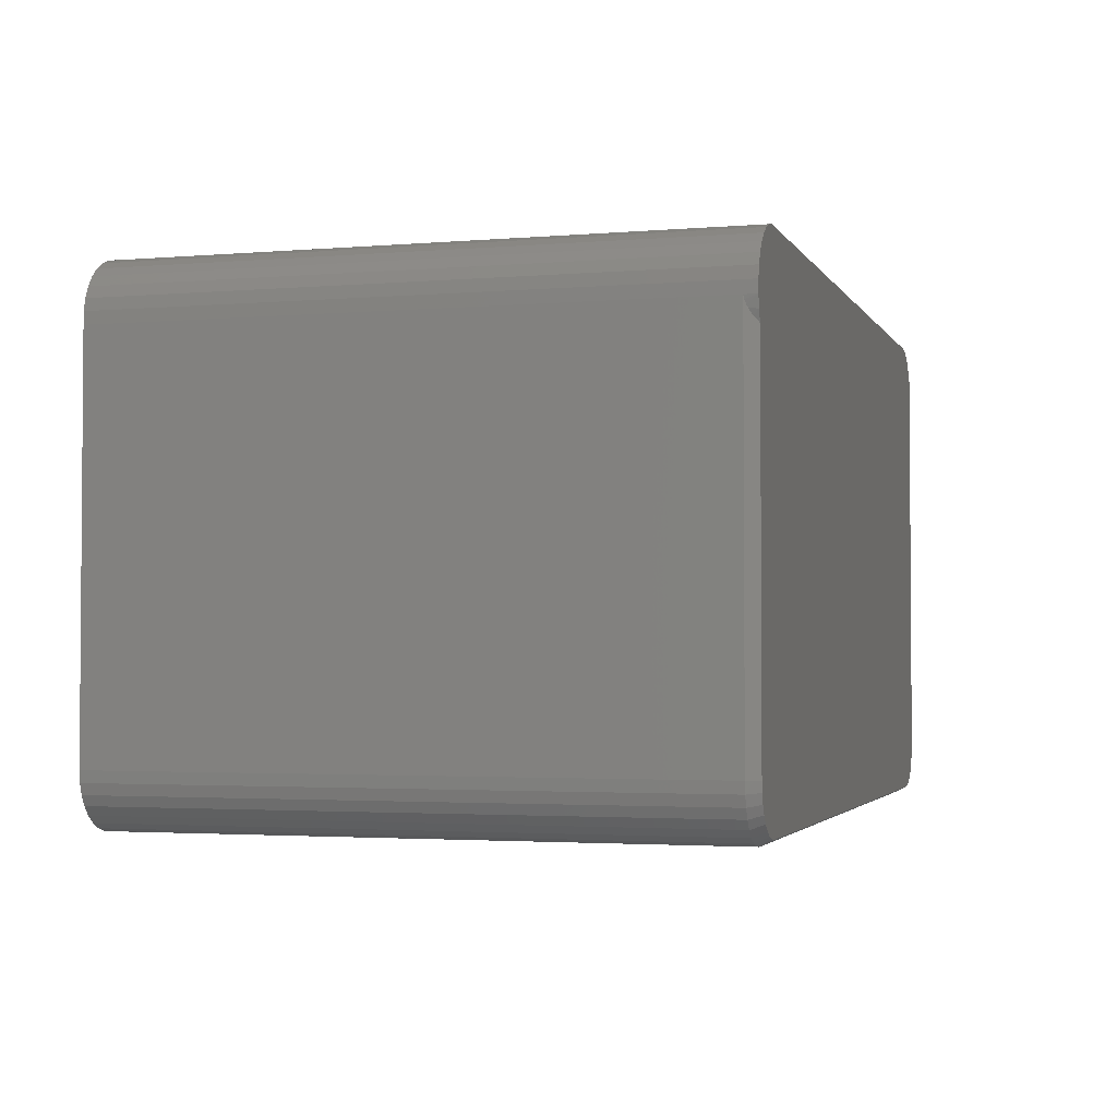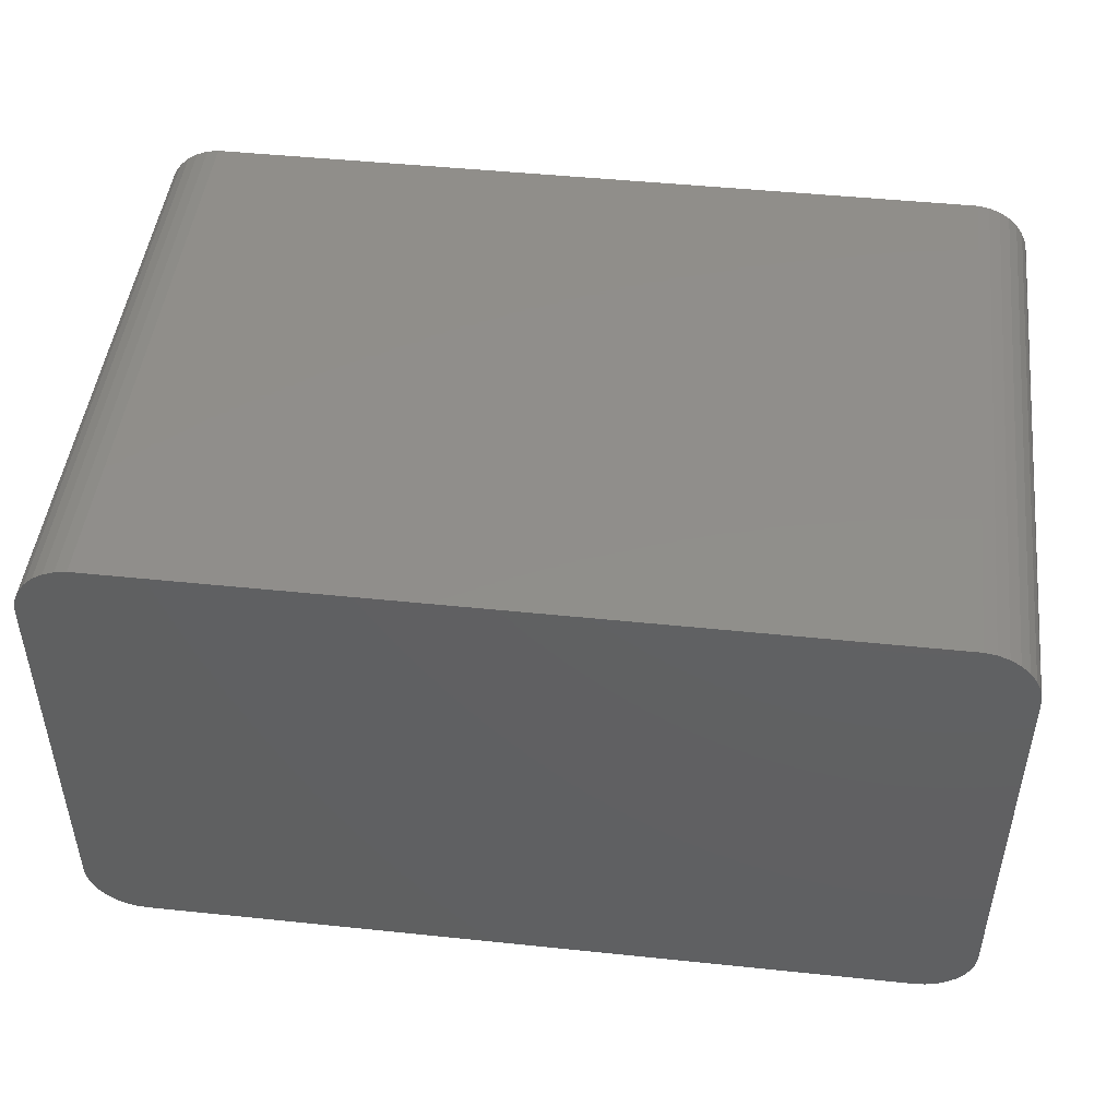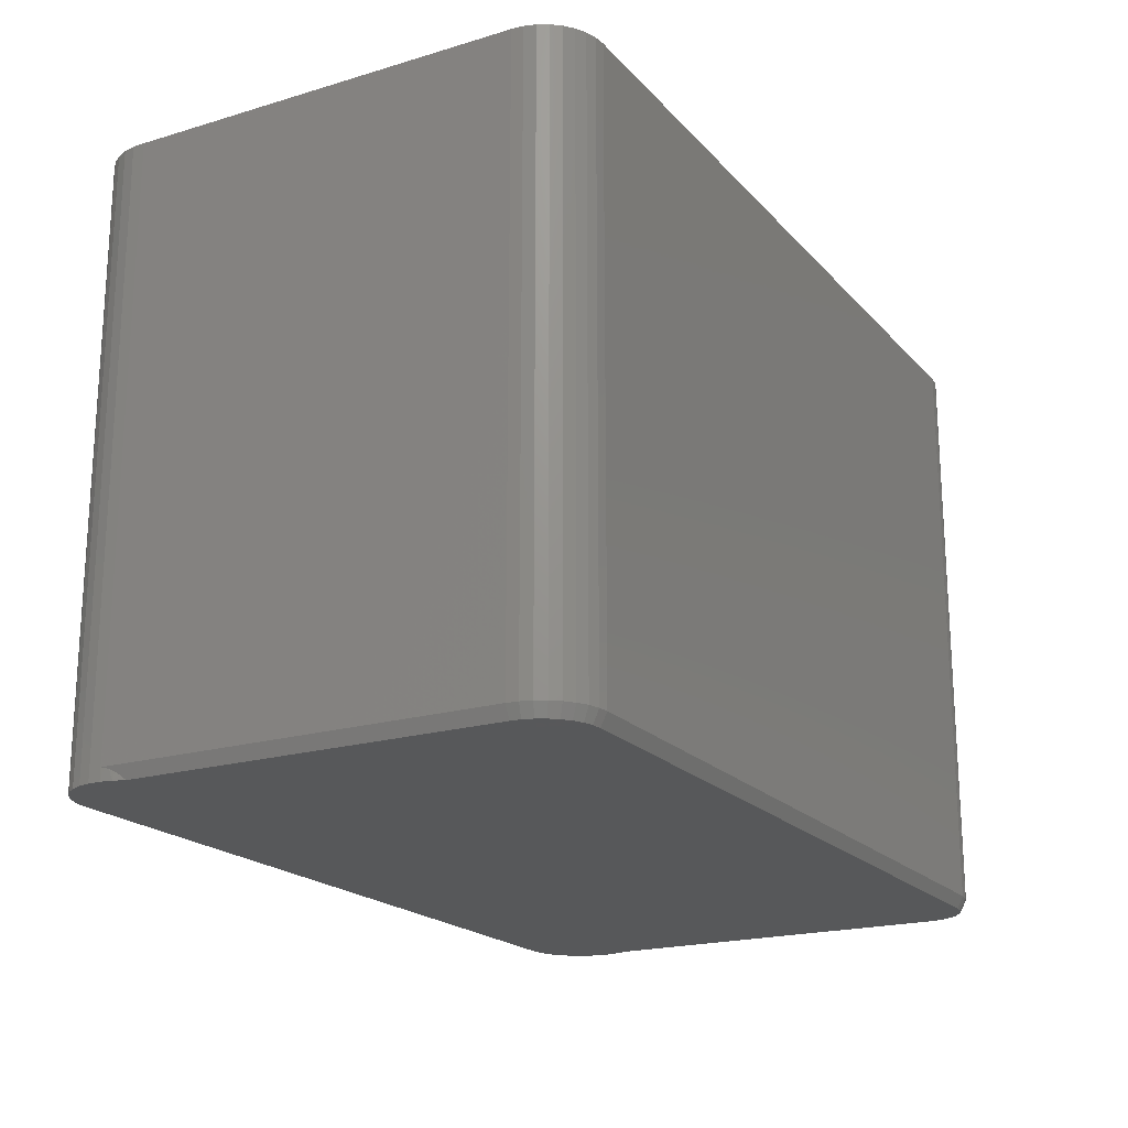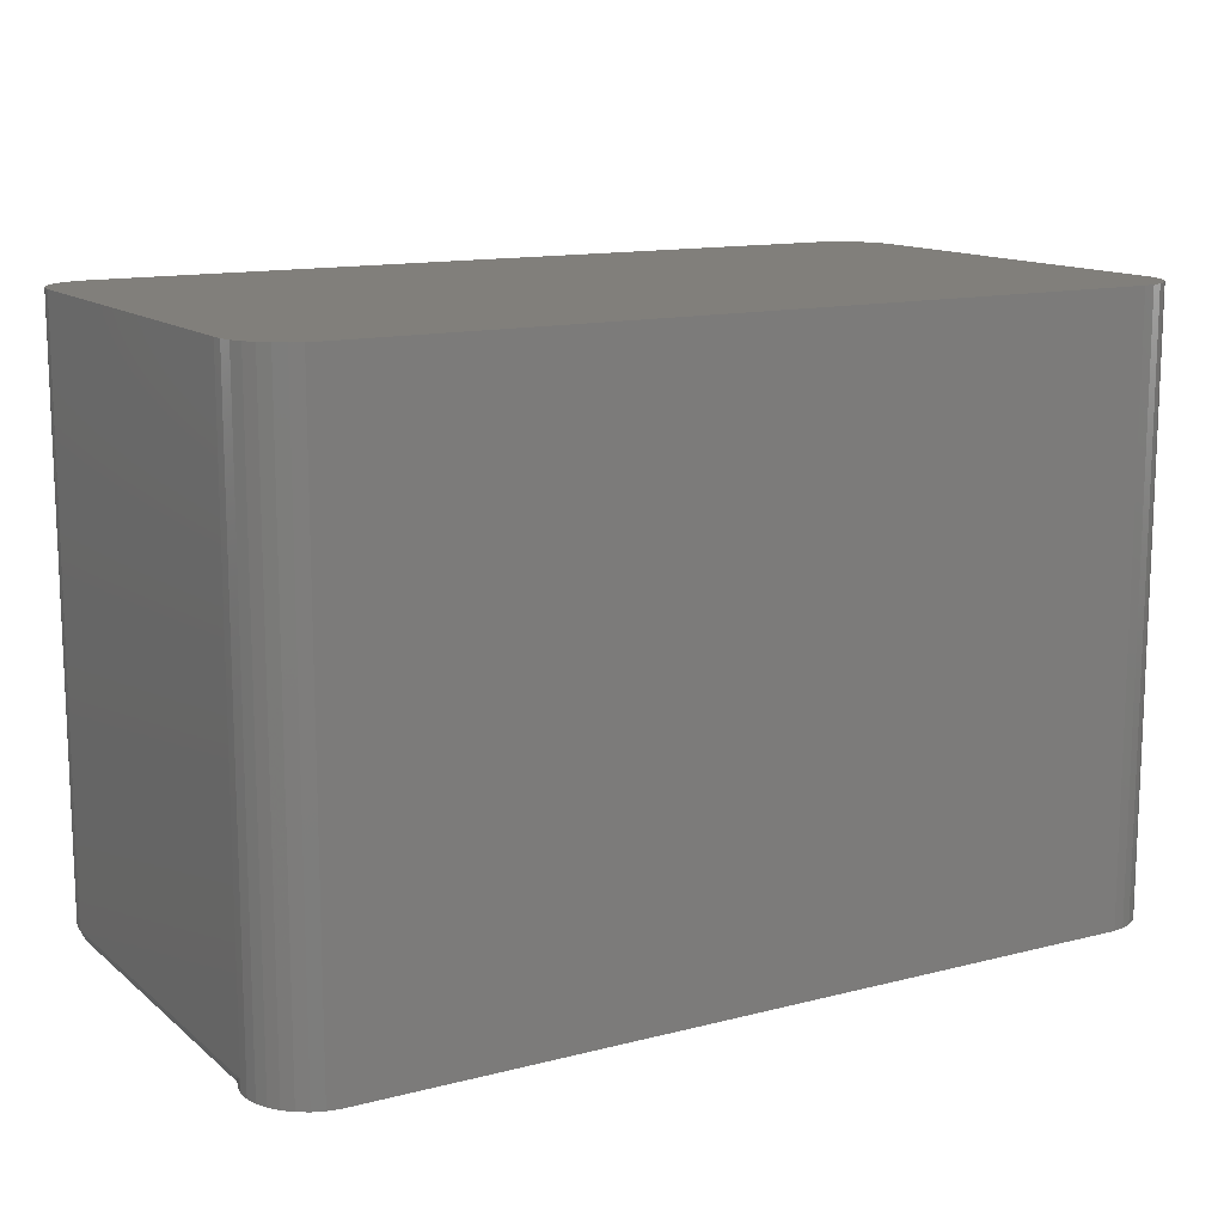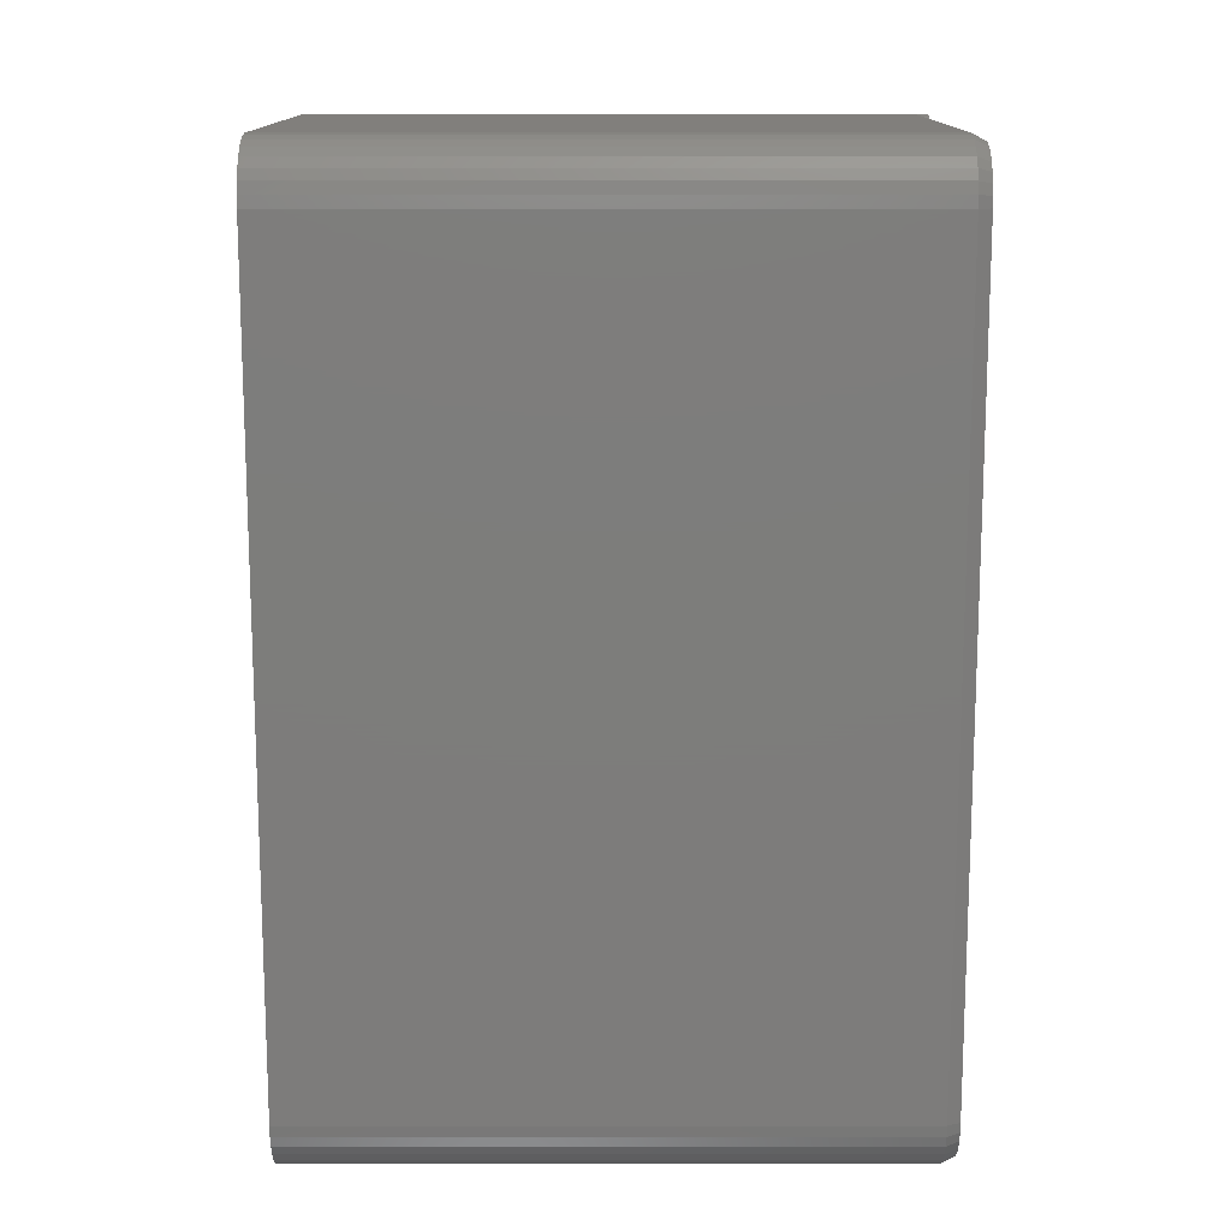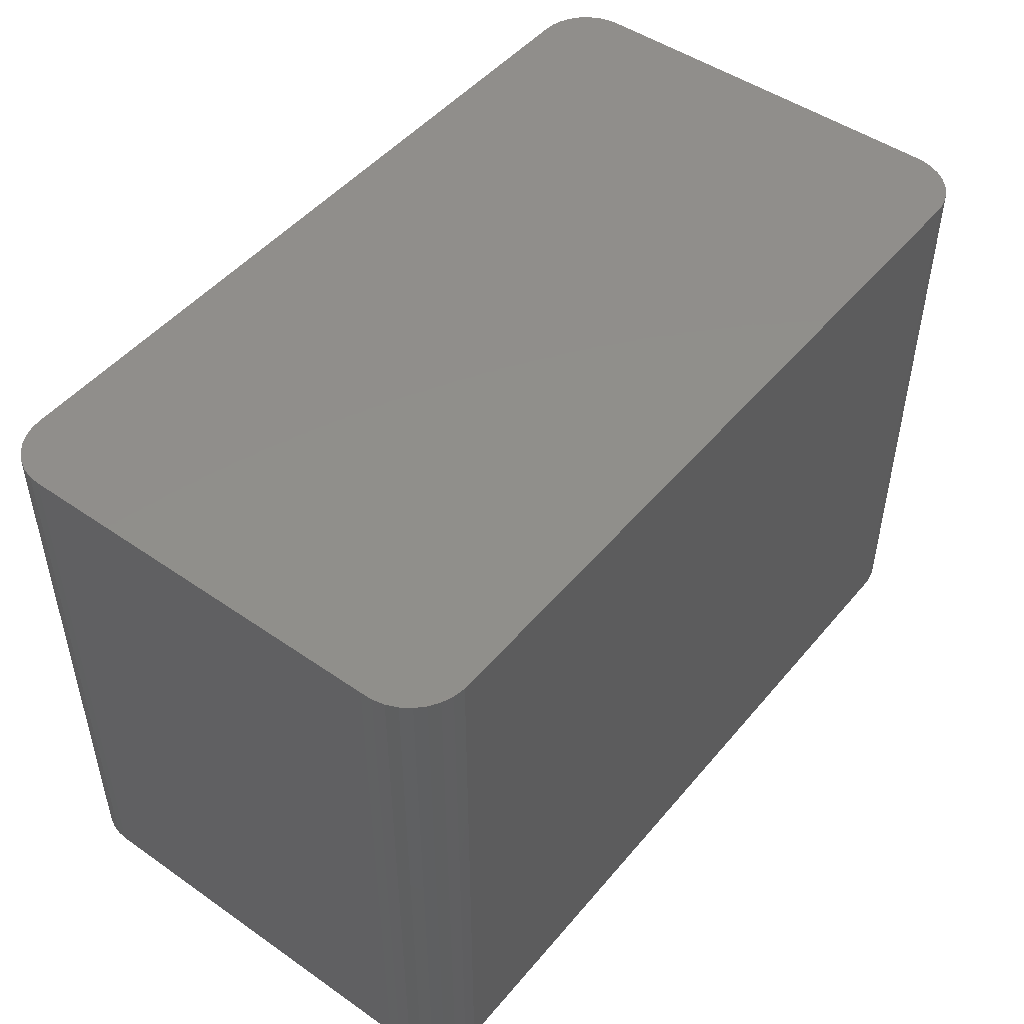
<metadata>
{"format":"stl","ext":"stl","renderer":"f3d","projection":"perspective","resolution":1024,"background":"white","views":[{"elev":-2.5,"azim":106.5,"up":"+Y"},{"elev":47.2,"azim":6.7,"up":"+Y"},{"elev":-19.8,"azim":-61.0,"up":"+Z"},{"elev":13.2,"azim":149.8,"up":"+Z"},{"elev":-76.4,"azim":90.0,"up":"+Y"},{"elev":48.2,"azim":127.9,"up":"+Z"}]}
</metadata>
<code>
# stl→obj: 106 verts, 208 faces
v -0.4914 0.01488 0
v 0.005921 0.007072 0.01562
v -0.4914 0.007072 0.01562
v 0.4914 0.01488 0
v 0.4914 0.007072 0.01562
v 0.56 0.5491 0
v 0.5602 0.5501 0.01106
v 0.5578 0.5424 0.006163
v 0.5547 0.5353 0
v 0.5625 0.5637 0
v 0.5622 0.5788 0
v 0.5625 0.5637 0.01562
v 0.5619 0.5586 0.01451
v 0.5611 0.5538 0.01281
v 0.4914 0.6465 0
v 0.4914 0.6465 0.75
v 0.5064 0.6439 0
v 0.5064 0.6439 0.75
v 0.5205 0.6384 0
v 0.5205 0.6384 0.75
v 0.5332 0.6303 0
v 0.5332 0.6303 0.75
v 0.5441 0.6198 0
v 0.5441 0.6198 0.75
v 0.5528 0.6074 0
v 0.5528 0.6074 0.75
v 0.5589 0.5936 0
v 0.5589 0.5936 0.75
v 0.5622 0.5788 0.75
v 0.5625 0.5637 0.75
v -0.5547 0.5353 0
v -0.5578 0.5424 0.006163
v -0.56 0.5491 0
v -0.5594 0.5471 0.009405
v -0.5611 0.5538 0.01281
v -0.5619 0.5586 0.01451
v -0.5625 0.5637 0
v -0.5625 0.5637 0.01562
v -0.5622 0.5788 0
v -0.5625 0.5637 0.75
v -0.5622 0.5788 0.75
v -0.5589 0.5936 0
v -0.5589 0.5936 0.75
v -0.5528 0.6074 0
v -0.5528 0.6074 0.75
v -0.5441 0.6198 0
v -0.5441 0.6198 0.75
v -0.5332 0.6303 0
v -0.5332 0.6303 0.75
v -0.5205 0.6384 0
v -0.5205 0.6384 0.75
v -0.5064 0.6439 0
v -0.5064 0.6439 0.75
v -0.4914 0.6465 0
v -0.4914 0.6465 0.75
v -0.5038 0.0161 0
v 0.5038 0.0161 0
v 0.5362 0.03341 0
v -0.5362 0.03341 0
v 0.544 0.04299 0
v -0.5266 0.02554 0
v 0.5266 0.02554 0
v -0.5156 0.0197 0
v 0.5156 0.0197 0
v -0.544 0.04299 0
v -0.5499 0.05392 0
v 0.5499 0.05392 0
v -0.5535 0.06579 0
v 0.5535 0.06579 0
v -0.5547 0.07812 0
v 0.5547 0.07812 0
v -0.5625 0.07812 0.01562
v -0.5625 0.07812 0.75
v 0.5625 0.07812 0.01562
v 0.5625 0.07812 0.75
v 0.5611 0.06426 0.01562
v 0.5611 0.06426 0.75
v 0.5571 0.05093 0.01562
v 0.5571 0.05093 0.75
v 0.5505 0.03865 0.01562
v 0.5505 0.03865 0.75
v 0.5417 0.02788 0.01562
v 0.5417 0.02788 0.75
v 0.5309 0.01905 0.01562
v 0.5309 0.01905 0.75
v 0.5186 0.01248 0.01562
v 0.5186 0.01248 0.75
v 0.5053 0.008438 0.01562
v 0.5053 0.008438 0.75
v 0.4914 0.007072 0.75
v 0.005921 0.007072 0.75
v -0.4914 0.007072 0.75
v -0.5053 0.008438 0.01562
v -0.5053 0.008438 0.75
v -0.5186 0.01248 0.01562
v -0.5186 0.01248 0.75
v -0.5309 0.01905 0.01562
v -0.5309 0.01905 0.75
v -0.5417 0.02788 0.01562
v -0.5417 0.02788 0.75
v -0.5505 0.03865 0.01562
v -0.5505 0.03865 0.75
v -0.5571 0.05093 0.01562
v -0.5571 0.05093 0.75
v -0.5611 0.06426 0.01562
v -0.5611 0.06426 0.75
f 1 2 3
f 1 4 2
f 2 4 5
f 6 7 8
f 9 6 8
f 10 11 12
f 10 12 13
f 10 13 14
f 10 14 7
f 10 7 6
f 15 16 17
f 17 16 18
f 17 18 19
f 19 18 20
f 19 20 21
f 21 20 22
f 21 22 23
f 23 22 24
f 23 24 25
f 25 24 26
f 25 26 27
f 27 26 28
f 27 28 11
f 11 28 29
f 11 29 12
f 12 29 30
f 31 32 33
f 33 32 34
f 33 34 35
f 33 35 36
f 37 33 36
f 37 36 38
f 37 38 39
f 38 40 39
f 39 40 41
f 39 41 42
f 42 41 43
f 42 43 44
f 44 43 45
f 44 45 46
f 46 45 47
f 46 47 48
f 48 47 49
f 48 49 50
f 50 49 51
f 50 51 52
f 52 51 53
f 52 53 54
f 54 53 55
f 17 52 15
f 52 54 15
f 56 57 1
f 57 4 1
f 50 52 17
f 19 50 17
f 48 50 19
f 21 48 19
f 58 59 60
f 61 59 58
f 62 61 58
f 63 61 62
f 64 63 62
f 56 63 64
f 57 56 64
f 59 65 60
f 60 65 66
f 60 66 67
f 67 66 68
f 67 68 69
f 69 68 70
f 69 70 71
f 71 70 31
f 71 31 9
f 9 31 33
f 9 33 6
f 6 33 37
f 6 37 10
f 10 37 39
f 10 39 11
f 11 39 42
f 11 42 27
f 27 42 44
f 27 44 25
f 25 44 46
f 25 46 23
f 23 46 48
f 23 48 21
f 38 72 40
f 40 72 73
f 74 12 75
f 75 12 30
f 74 75 76
f 76 75 77
f 76 77 78
f 78 77 79
f 78 79 80
f 80 79 81
f 80 81 82
f 82 81 83
f 82 83 84
f 84 83 85
f 84 85 86
f 86 85 87
f 86 87 88
f 88 87 89
f 88 89 5
f 5 89 90
f 91 2 90
f 90 2 5
f 92 3 91
f 91 3 2
f 3 92 93
f 93 92 94
f 93 94 95
f 95 94 96
f 95 96 97
f 97 96 98
f 97 98 99
f 99 98 100
f 99 100 101
f 101 100 102
f 101 102 103
f 103 102 104
f 103 104 105
f 105 104 106
f 105 106 72
f 72 106 73
f 72 38 36
f 72 36 35
f 72 35 34
f 72 34 32
f 72 32 31
f 72 31 70
f 74 71 9
f 74 9 8
f 74 8 7
f 74 7 14
f 74 14 13
f 74 13 12
f 5 4 88
f 88 4 57
f 88 57 86
f 86 57 64
f 86 64 84
f 84 64 62
f 84 62 82
f 82 62 58
f 82 58 80
f 80 58 60
f 80 60 78
f 78 60 67
f 78 67 76
f 76 67 69
f 76 69 74
f 74 69 71
f 72 70 105
f 105 70 68
f 105 68 103
f 103 68 66
f 103 66 101
f 101 66 65
f 101 65 99
f 99 65 59
f 99 59 97
f 97 59 61
f 97 61 95
f 95 61 63
f 95 63 93
f 93 63 56
f 93 56 3
f 3 56 1
f 92 89 94
f 92 91 89
f 16 53 18
f 16 55 53
f 18 53 51
f 18 51 20
f 20 51 49
f 20 49 22
f 83 98 85
f 85 98 96
f 85 96 87
f 87 96 94
f 87 94 89
f 90 89 91
f 22 49 24
f 24 49 47
f 24 47 26
f 26 47 45
f 26 45 28
f 28 45 43
f 28 43 29
f 29 43 41
f 29 41 30
f 30 41 40
f 30 40 75
f 75 40 73
f 75 73 77
f 77 73 106
f 77 106 79
f 79 106 104
f 79 104 81
f 81 104 102
f 81 102 83
f 83 102 100
f 83 100 98
f 16 15 55
f 55 15 54

</code>
